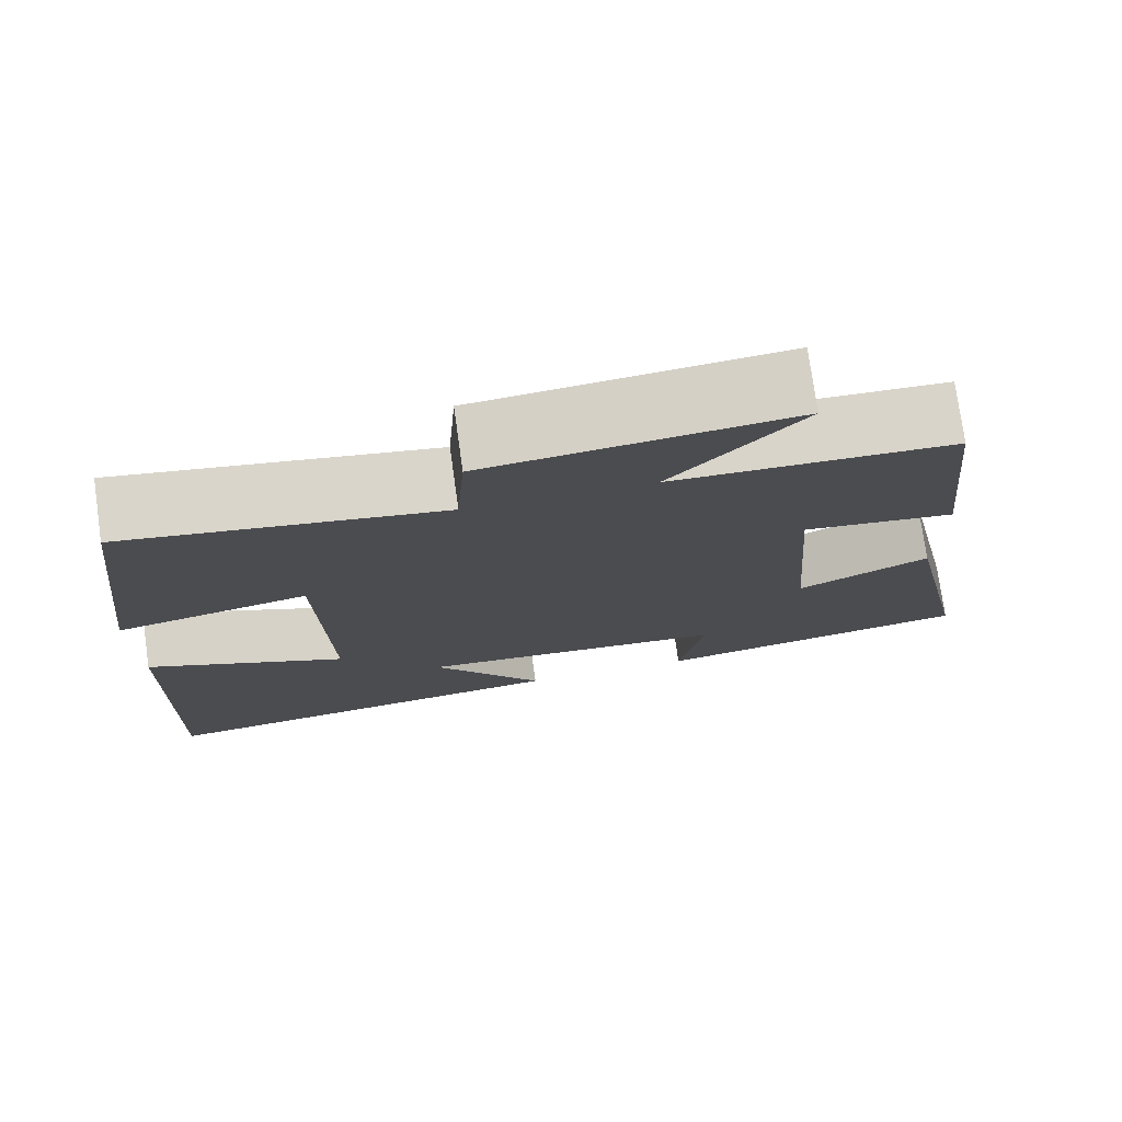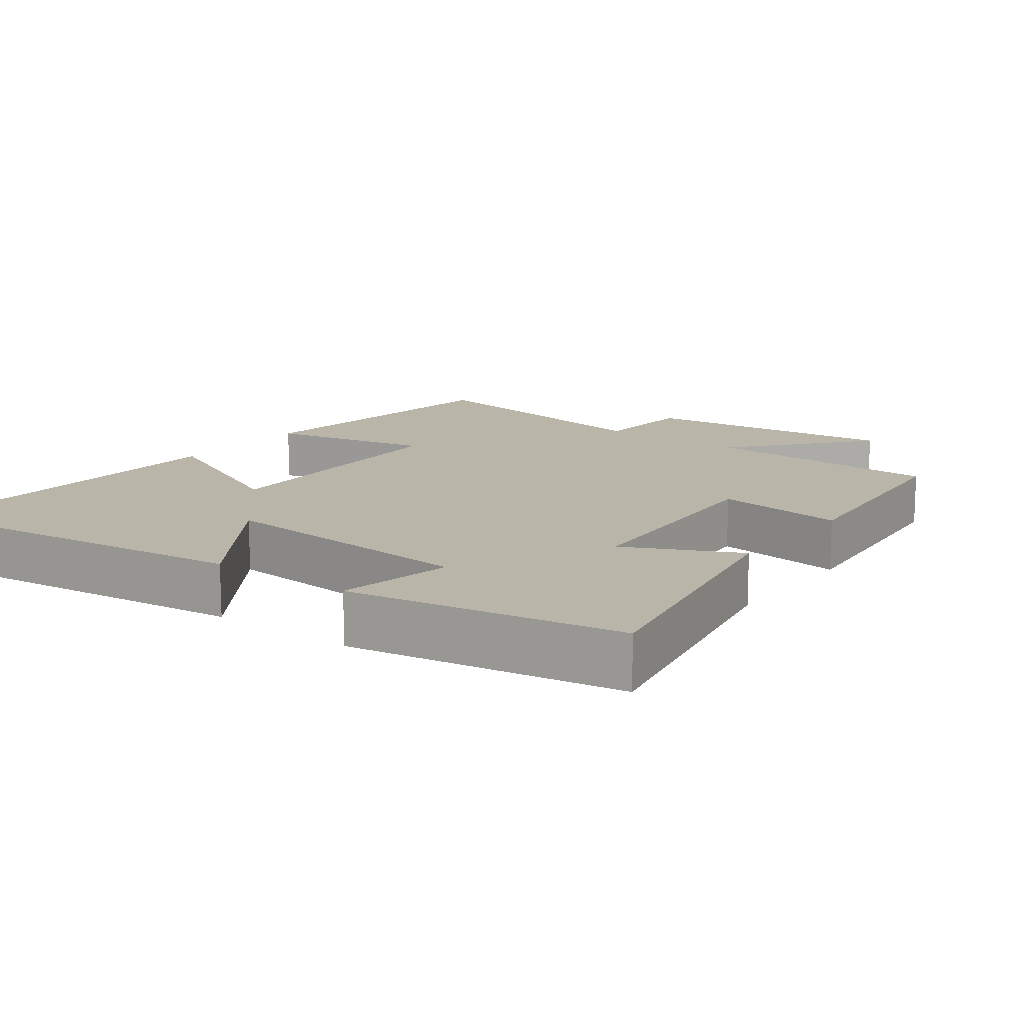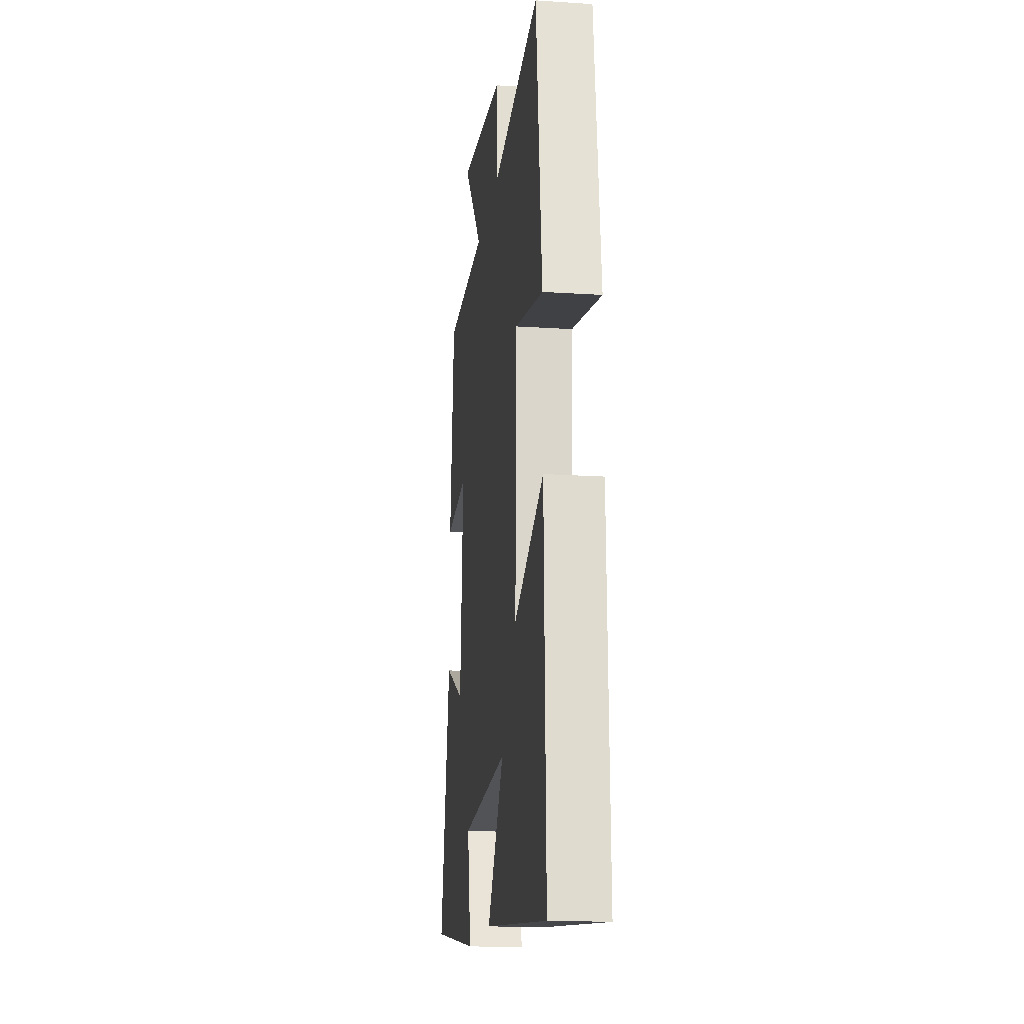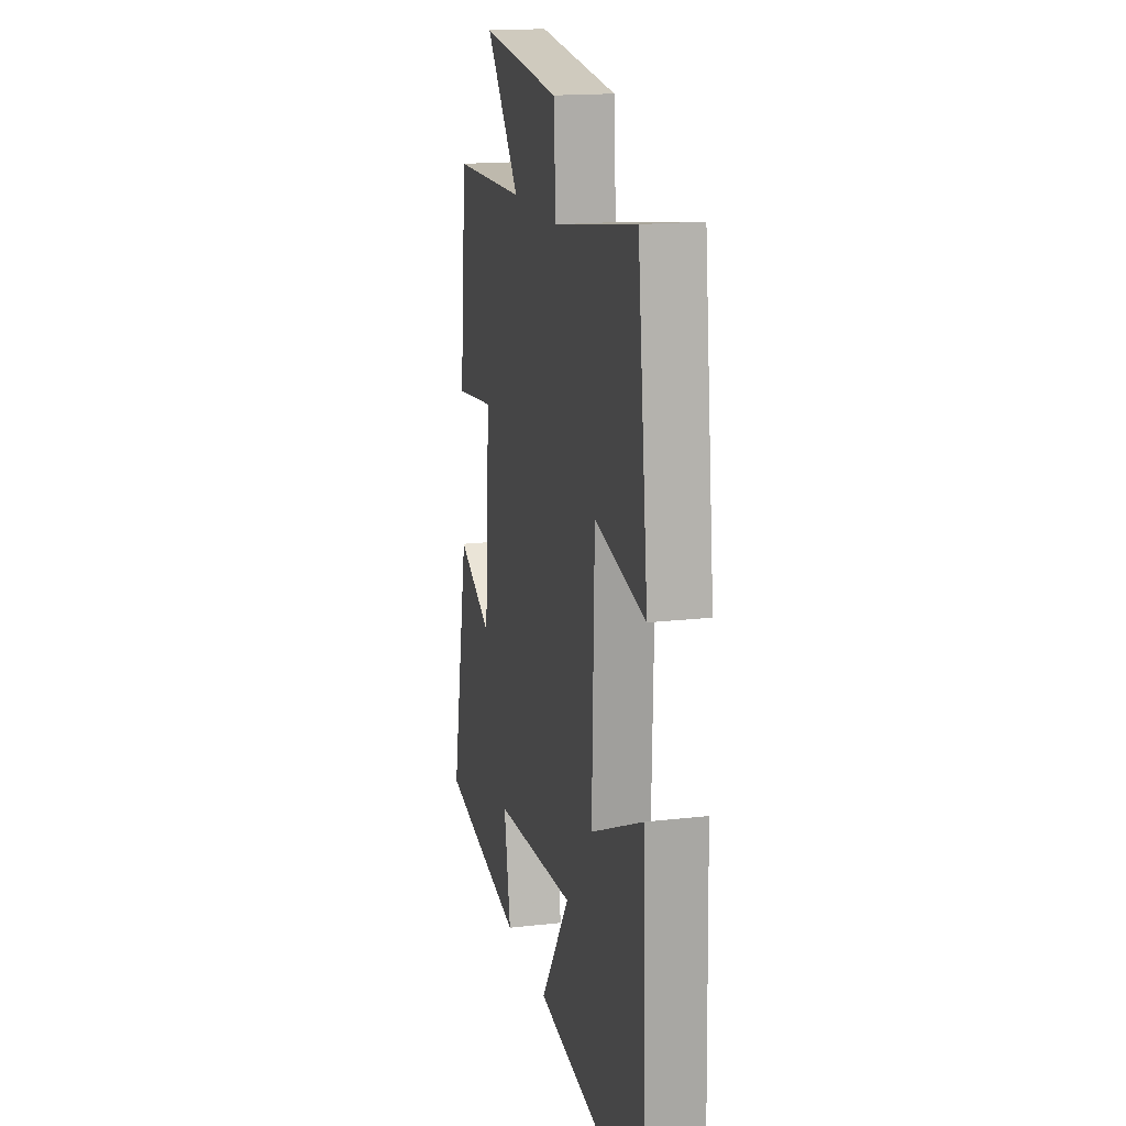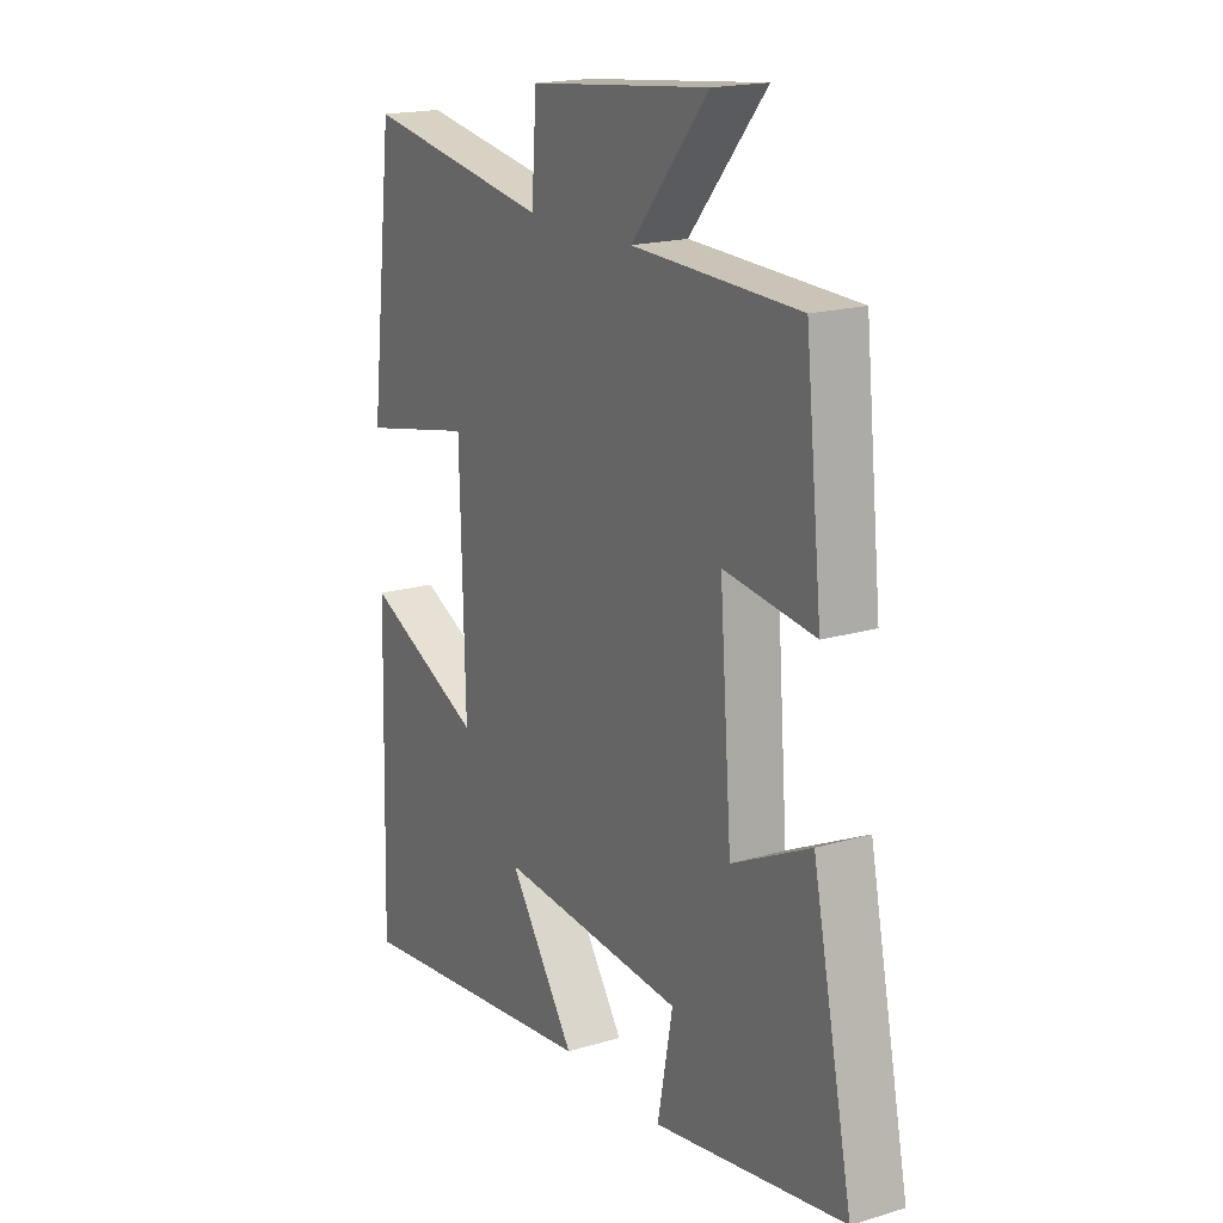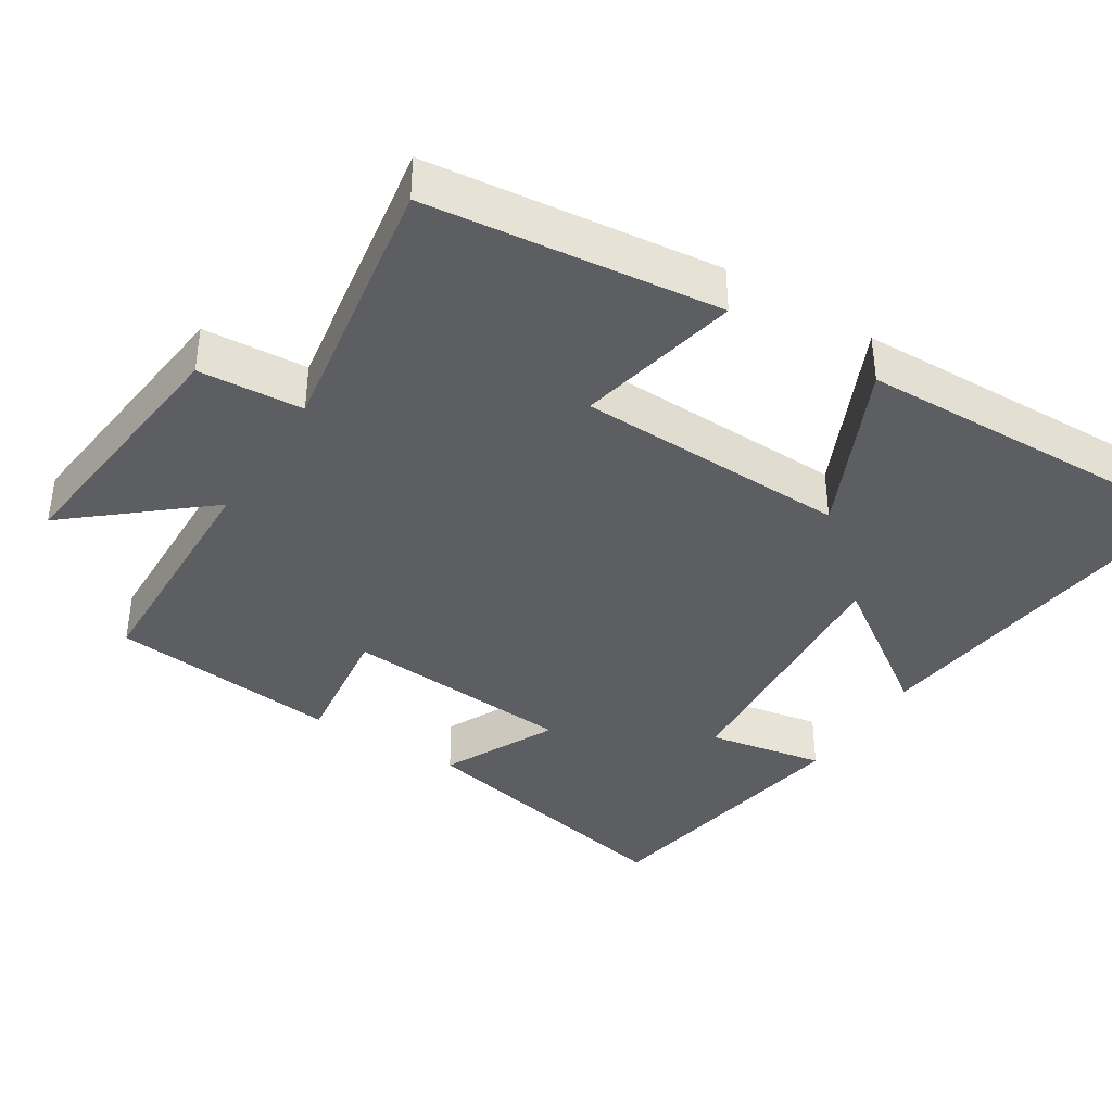
<metadata>
{"format":"obj","ext":"obj","renderer":"f3d","projection":"perspective","resolution":1024,"background":"white","views":[{"elev":76.3,"azim":172.0,"up":"+Z"},{"elev":13.7,"azim":-143.0,"up":"+Y"},{"elev":-17.3,"azim":82.5,"up":"+Z"},{"elev":17.1,"azim":77.0,"up":"+Z"},{"elev":18.3,"azim":-120.0,"up":"+Z"},{"elev":-38.8,"azim":57.6,"up":"+Y"}]}
</metadata>
<code>
v 0.514 0.07 -0.559
v 0.009 0.07 -0.5
v 0.141 0.07 -0.309
v -0.229 0.07 -0.339
v -0.199 0.07 -0.5
v -0.58 0.07 -0.436
v -0.5 0.07 -0.048
v -0.343 0.07 -0.124
v -0.319 0.07 0.196
v -0.5 0.07 0.172
v -0.467 0.07 0.49
v -0.134 0.07 0.5
v -0.288 0.07 0.682
v 0.072 0.07 0.644
v 0.082 0.07 0.5
v 0.453 0.07 0.562
v 0.5 0.07 0.16
v 0.274 0.07 0.207
v 0.264 0.07 -0.169
v 0.5 0.07 -0.06
v 0.514 0 -0.559
v 0.009 0 -0.5
v 0.141 0 -0.309
v -0.229 0 -0.339
v -0.199 0 -0.5
v -0.58 0 -0.436
v -0.5 0 -0.048
v -0.343 0 -0.124
v -0.319 0 0.196
v -0.5 0 0.172
v -0.467 0 0.49
v -0.134 0 0.5
v -0.288 0 0.682
v 0.072 0 0.644
v 0.082 0 0.5
v 0.453 0 0.562
v 0.5 0 0.16
v 0.274 0 0.207
v 0.264 0 -0.169
v 0.5 0 -0.06
f 1 2 3
f 20 1 3
f 19 20 3
f 18 19 3 4
f 15 16 17 18
f 15 18 4
f 12 13 14 15
f 11 12 15
f 10 11 15
f 9 10 15
f 8 9 15 4
f 6 7 8
f 5 6 8
f 4 5 8
f 23 22 21
f 23 21 40
f 23 40 39
f 24 23 39 38
f 38 37 36 35
f 24 38 35
f 35 34 33 32
f 35 32 31
f 35 31 30
f 35 30 29
f 24 35 29 28
f 28 27 26
f 28 26 25
f 28 25 24
f 1 21 22 2
f 2 22 23 3
f 3 23 24 4
f 4 24 25 5
f 5 25 26 6
f 6 26 27 7
f 7 27 28 8
f 8 28 29 9
f 9 29 30 10
f 10 30 31 11
f 11 31 32 12
f 12 32 33 13
f 13 33 34 14
f 14 34 35 15
f 15 35 36 16
f 16 36 37 17
f 17 37 38 18
f 18 38 39 19
f 19 39 40 20
f 20 40 21 1

</code>
